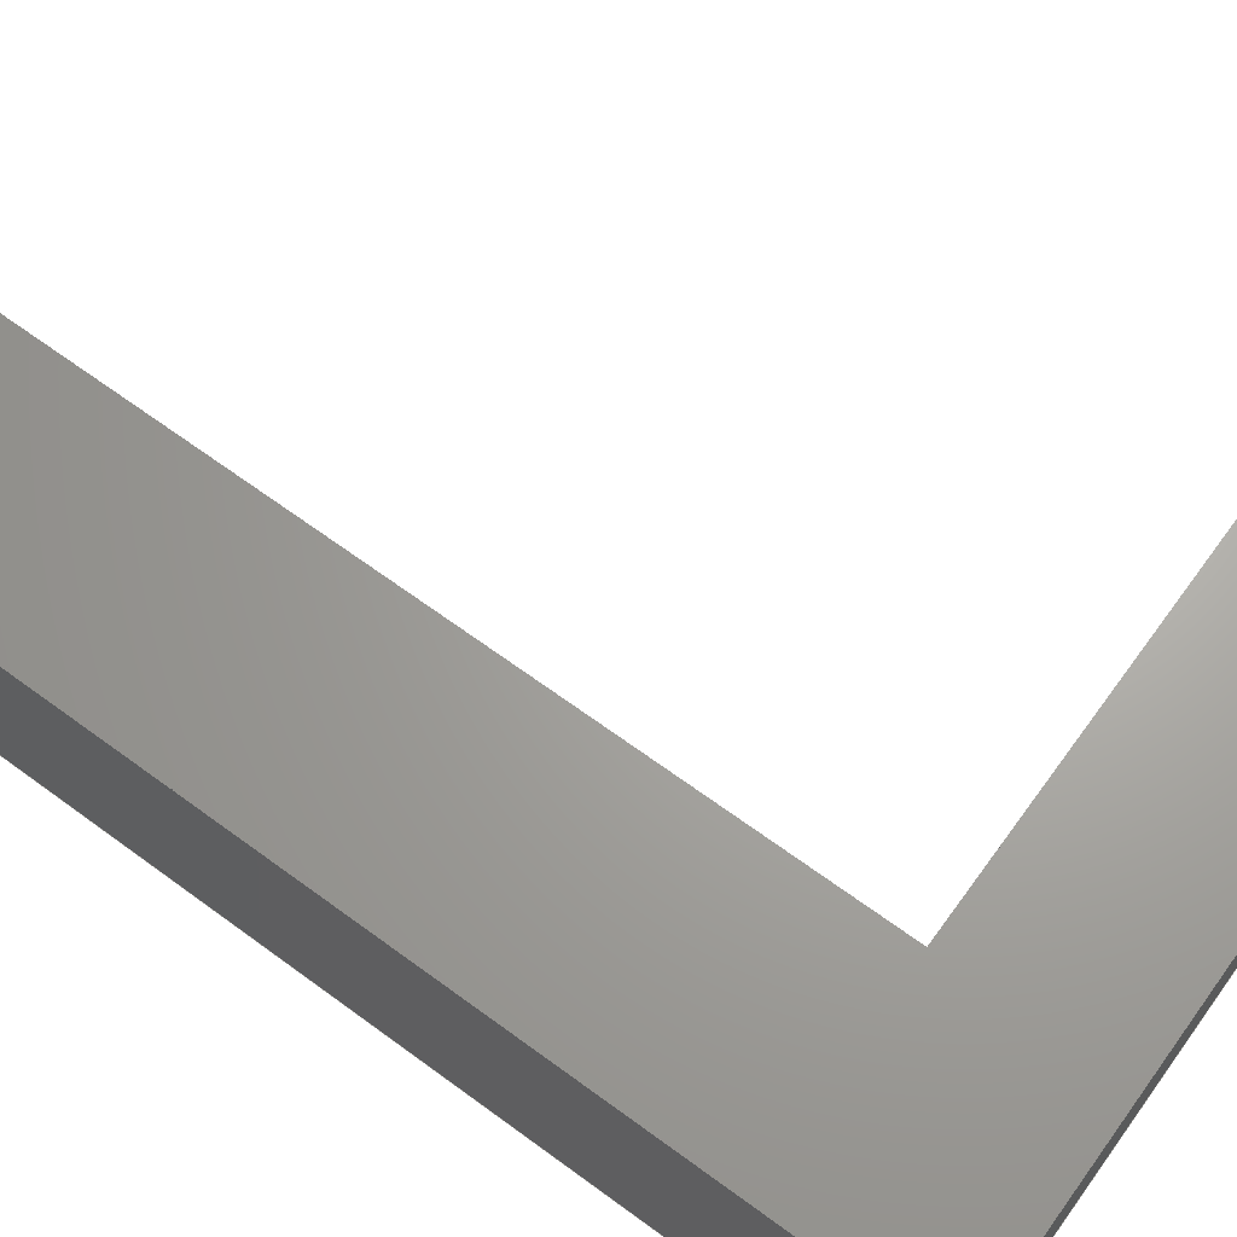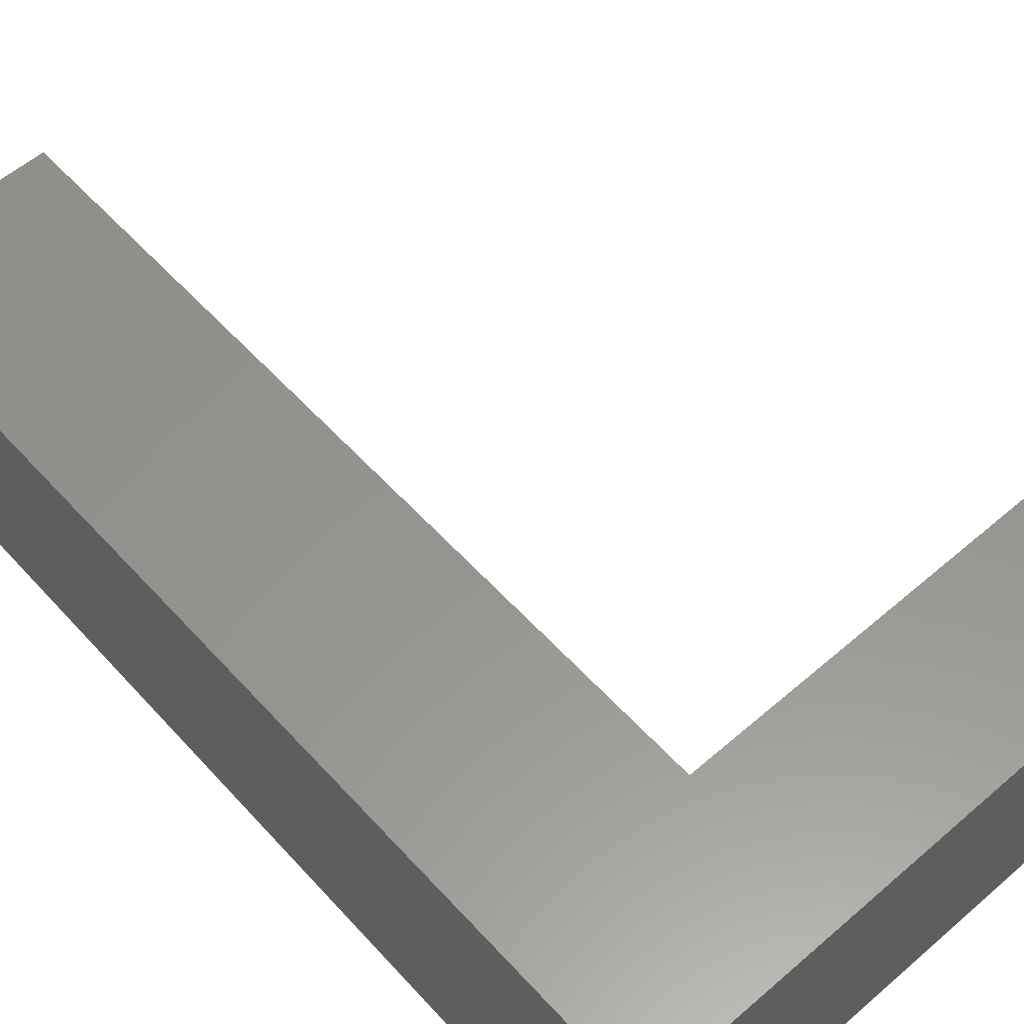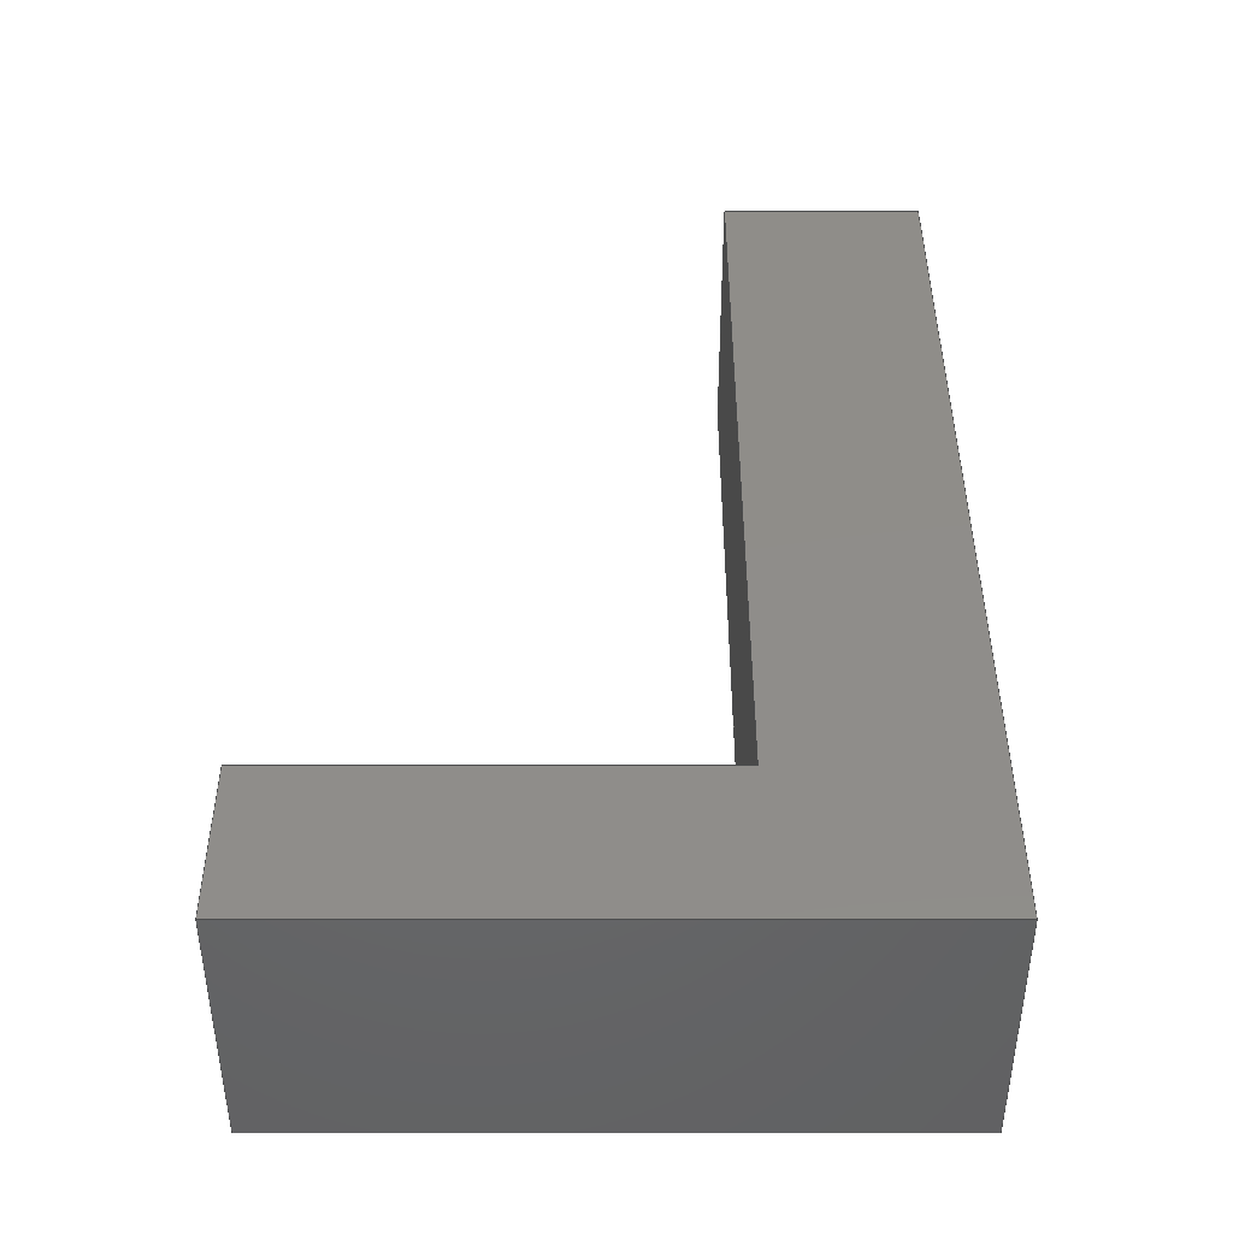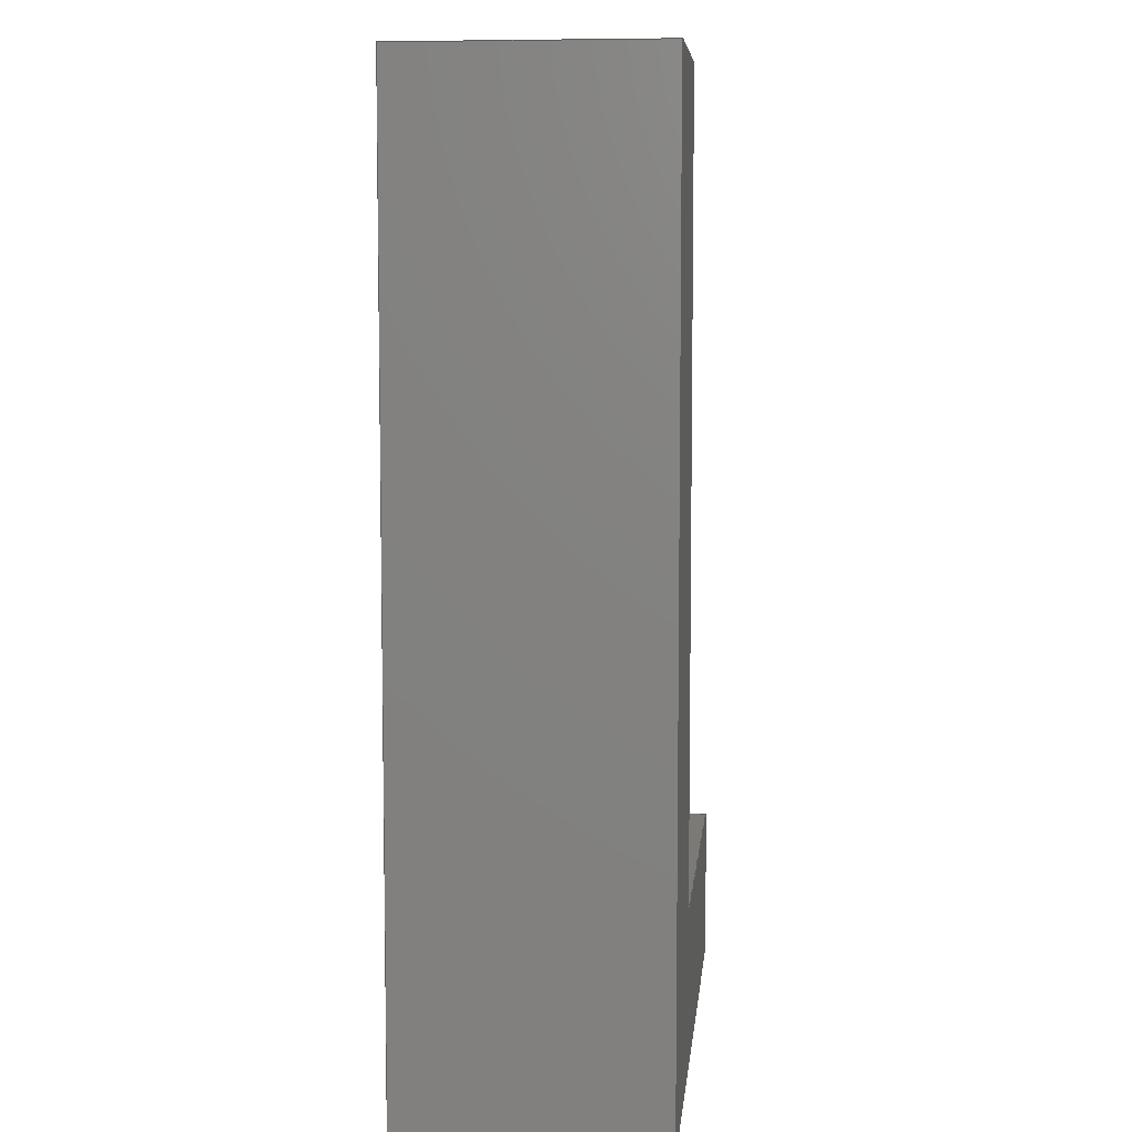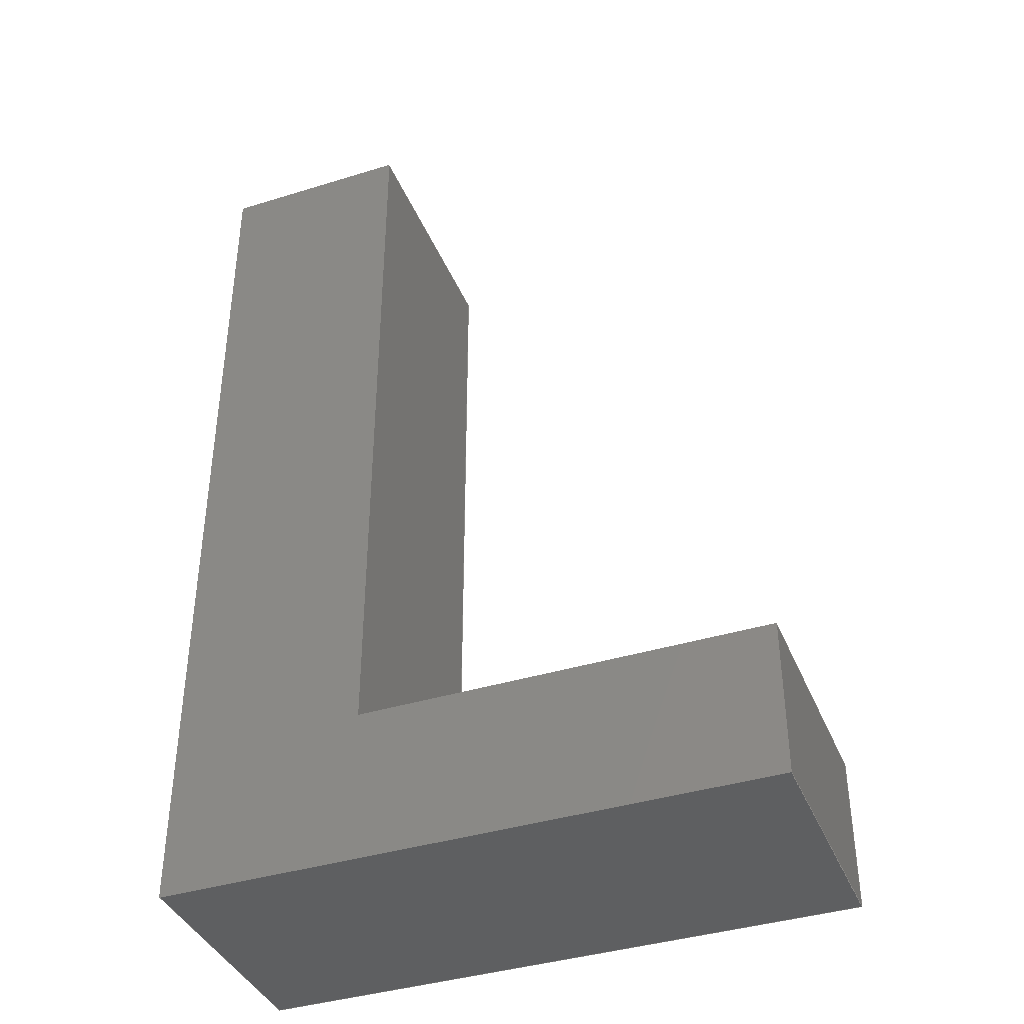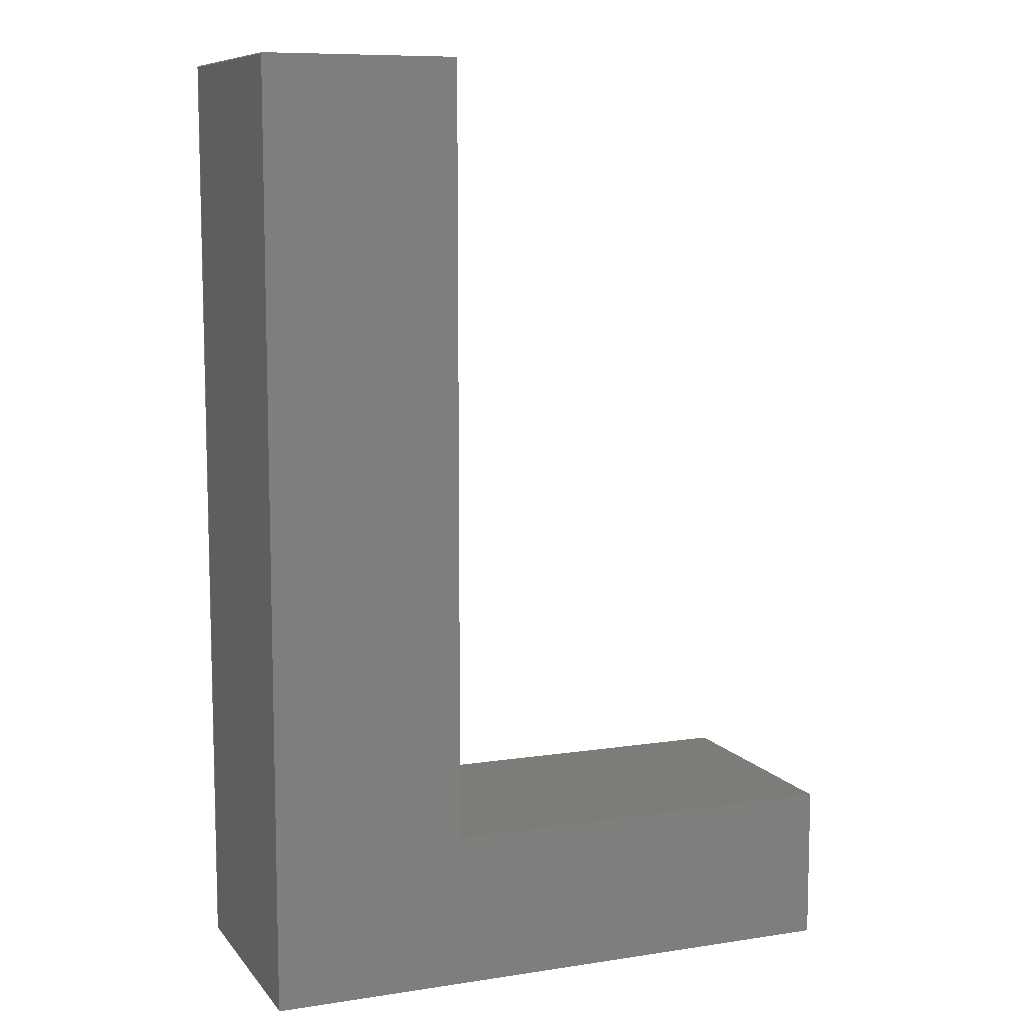
<metadata>
{"format":"step","ext":"step","renderer":"f3d","projection":"perspective","resolution":1024,"background":"white","views":[{"elev":67.0,"azim":-53.8,"up":"+Z"},{"elev":57.5,"azim":-41.8,"up":"+Z"},{"elev":-48.4,"azim":180.0,"up":"+Y"},{"elev":6.9,"azim":-84.2,"up":"+Y"},{"elev":-39.3,"azim":21.1,"up":"+Y"},{"elev":9.1,"azim":-22.0,"up":"+Y"}]}
</metadata>
<code>
ISO-10303-21;
DATA;
#1=SHAPE_REPRESENTATION_RELATIONSHIP('','',#148,#2);
#2=ADVANCED_BREP_SHAPE_REPRESENTATION('',(#146),#234);
#3=ORIENTED_EDGE('',*,*,#39,.T.);
#4=ORIENTED_EDGE('',*,*,#40,.F.);
#5=ORIENTED_EDGE('',*,*,#41,.F.);
#6=ORIENTED_EDGE('',*,*,#42,.T.);
#7=ORIENTED_EDGE('',*,*,#43,.T.);
#8=ORIENTED_EDGE('',*,*,#42,.F.);
#9=ORIENTED_EDGE('',*,*,#44,.F.);
#10=ORIENTED_EDGE('',*,*,#45,.T.);
#11=ORIENTED_EDGE('',*,*,#46,.T.);
#12=ORIENTED_EDGE('',*,*,#45,.F.);
#13=ORIENTED_EDGE('',*,*,#47,.F.);
#14=ORIENTED_EDGE('',*,*,#48,.T.);
#15=ORIENTED_EDGE('',*,*,#49,.T.);
#16=ORIENTED_EDGE('',*,*,#48,.F.);
#17=ORIENTED_EDGE('',*,*,#50,.F.);
#18=ORIENTED_EDGE('',*,*,#51,.T.);
#19=ORIENTED_EDGE('',*,*,#52,.T.);
#20=ORIENTED_EDGE('',*,*,#51,.F.);
#21=ORIENTED_EDGE('',*,*,#53,.F.);
#22=ORIENTED_EDGE('',*,*,#54,.T.);
#23=ORIENTED_EDGE('',*,*,#55,.T.);
#24=ORIENTED_EDGE('',*,*,#54,.F.);
#25=ORIENTED_EDGE('',*,*,#56,.F.);
#26=ORIENTED_EDGE('',*,*,#40,.T.);
#27=ORIENTED_EDGE('',*,*,#41,.T.);
#28=ORIENTED_EDGE('',*,*,#56,.T.);
#29=ORIENTED_EDGE('',*,*,#53,.T.);
#30=ORIENTED_EDGE('',*,*,#50,.T.);
#31=ORIENTED_EDGE('',*,*,#47,.T.);
#32=ORIENTED_EDGE('',*,*,#44,.T.);
#33=ORIENTED_EDGE('',*,*,#39,.F.);
#34=ORIENTED_EDGE('',*,*,#43,.F.);
#35=ORIENTED_EDGE('',*,*,#46,.F.);
#36=ORIENTED_EDGE('',*,*,#49,.F.);
#37=ORIENTED_EDGE('',*,*,#52,.F.);
#38=ORIENTED_EDGE('',*,*,#55,.F.);
#39=EDGE_CURVE('',#57,#58,#69,.T.);
#40=EDGE_CURVE('',#59,#58,#70,.T.);
#41=EDGE_CURVE('',#60,#59,#71,.T.);
#42=EDGE_CURVE('',#60,#57,#72,.T.);
#43=EDGE_CURVE('',#61,#57,#73,.T.);
#44=EDGE_CURVE('',#62,#60,#74,.T.);
#45=EDGE_CURVE('',#62,#61,#75,.T.);
#46=EDGE_CURVE('',#63,#61,#76,.T.);
#47=EDGE_CURVE('',#64,#62,#77,.T.);
#48=EDGE_CURVE('',#64,#63,#78,.T.);
#49=EDGE_CURVE('',#65,#63,#79,.T.);
#50=EDGE_CURVE('',#66,#64,#80,.T.);
#51=EDGE_CURVE('',#66,#65,#81,.T.);
#52=EDGE_CURVE('',#67,#65,#82,.T.);
#53=EDGE_CURVE('',#68,#66,#83,.T.);
#54=EDGE_CURVE('',#68,#67,#84,.T.);
#55=EDGE_CURVE('',#58,#67,#85,.T.);
#56=EDGE_CURVE('',#59,#68,#86,.T.);
#57=VERTEX_POINT('',#197);
#58=VERTEX_POINT('',#198);
#59=VERTEX_POINT('',#200);
#60=VERTEX_POINT('',#202);
#61=VERTEX_POINT('',#206);
#62=VERTEX_POINT('',#208);
#63=VERTEX_POINT('',#212);
#64=VERTEX_POINT('',#214);
#65=VERTEX_POINT('',#218);
#66=VERTEX_POINT('',#220);
#67=VERTEX_POINT('',#224);
#68=VERTEX_POINT('',#226);
#69=LINE('',#196,#87);
#70=LINE('',#199,#88);
#71=LINE('',#201,#89);
#72=LINE('',#203,#90);
#73=LINE('',#205,#91);
#74=LINE('',#207,#92);
#75=LINE('',#209,#93);
#76=LINE('',#211,#94);
#77=LINE('',#213,#95);
#78=LINE('',#215,#96);
#79=LINE('',#217,#97);
#80=LINE('',#219,#98);
#81=LINE('',#221,#99);
#82=LINE('',#223,#100);
#83=LINE('',#225,#101);
#84=LINE('',#227,#102);
#85=LINE('',#229,#103);
#86=LINE('',#230,#104);
#87=VECTOR('',#162,1);
#88=VECTOR('',#163,1);
#89=VECTOR('',#164,1);
#90=VECTOR('',#165,1);
#91=VECTOR('',#168,1);
#92=VECTOR('',#169,1);
#93=VECTOR('',#170,1);
#94=VECTOR('',#173,1);
#95=VECTOR('',#174,1);
#96=VECTOR('',#175,1);
#97=VECTOR('',#178,1);
#98=VECTOR('',#179,1);
#99=VECTOR('',#180,1);
#100=VECTOR('',#183,1);
#101=VECTOR('',#184,1);
#102=VECTOR('',#185,1);
#103=VECTOR('',#188,1);
#104=VECTOR('',#189,1);
#105=EDGE_LOOP('',(#3,#4,#5,#6));
#106=EDGE_LOOP('',(#7,#8,#9,#10));
#107=EDGE_LOOP('',(#11,#12,#13,#14));
#108=EDGE_LOOP('',(#15,#16,#17,#18));
#109=EDGE_LOOP('',(#19,#20,#21,#22));
#110=EDGE_LOOP('',(#23,#24,#25,#26));
#111=EDGE_LOOP('',(#27,#28,#29,#30,#31,#32));
#112=EDGE_LOOP('',(#33,#34,#35,#36,#37,#38));
#113=FACE_BOUND('',#105,.T.);
#114=FACE_BOUND('',#106,.T.);
#115=FACE_BOUND('',#107,.T.);
#116=FACE_BOUND('',#108,.T.);
#117=FACE_BOUND('',#109,.T.);
#118=FACE_BOUND('',#110,.T.);
#119=FACE_BOUND('',#111,.T.);
#120=FACE_BOUND('',#112,.T.);
#121=PLANE('',#150);
#122=PLANE('',#151);
#123=PLANE('',#152);
#124=PLANE('',#153);
#125=PLANE('',#154);
#126=PLANE('',#155);
#127=PLANE('',#156);
#128=PLANE('',#157);
#129=ADVANCED_FACE('',(#113),#121,.F.);
#130=ADVANCED_FACE('',(#114),#122,.F.);
#131=ADVANCED_FACE('',(#115),#123,.F.);
#132=ADVANCED_FACE('',(#116),#124,.F.);
#133=ADVANCED_FACE('',(#117),#125,.F.);
#134=ADVANCED_FACE('',(#118),#126,.F.);
#135=ADVANCED_FACE('',(#119),#127,.F.);
#136=ADVANCED_FACE('',(#120),#128,.T.);
#137=CLOSED_SHELL('',(#129,#130,#131,#132,#133,#134,#135,#136));
#138=STYLED_ITEM('',(#139),#146);
#139=PRESENTATION_STYLE_ASSIGNMENT((#140));
#140=SURFACE_STYLE_USAGE(.BOTH.,#141);
#141=SURFACE_SIDE_STYLE('',(#142));
#142=SURFACE_STYLE_FILL_AREA(#143);
#143=FILL_AREA_STYLE('',(#144));
#144=FILL_AREA_STYLE_COLOUR('',#145);
#145=COLOUR_RGB('',0.7294,0.251,0.1059);
#146=MANIFOLD_SOLID_BREP('Text B',#137);
#147=SHAPE_DEFINITION_REPRESENTATION(#239,#148);
#148=SHAPE_REPRESENTATION('Text B',(#149),#234);
#149=AXIS2_PLACEMENT_3D('',#194,#158,#159);
#150=AXIS2_PLACEMENT_3D('',#195,#160,#161);
#151=AXIS2_PLACEMENT_3D('',#204,#166,#167);
#152=AXIS2_PLACEMENT_3D('',#210,#171,#172);
#153=AXIS2_PLACEMENT_3D('',#216,#176,#177);
#154=AXIS2_PLACEMENT_3D('',#222,#181,#182);
#155=AXIS2_PLACEMENT_3D('',#228,#186,#187);
#156=AXIS2_PLACEMENT_3D('',#231,#190,#191);
#157=AXIS2_PLACEMENT_3D('',#232,#192,#193);
#158=DIRECTION('',(0,0,1));
#159=DIRECTION('',(1,0,0));
#160=DIRECTION('',(0,-1,0));
#161=DIRECTION('',(0,0,-1));
#162=DIRECTION('',(1,0,0));
#163=DIRECTION('',(0,0,1));
#164=DIRECTION('',(1,0,0));
#165=DIRECTION('',(0,0,1));
#166=DIRECTION('',(-1,0,0));
#167=DIRECTION('',(0,0,1));
#168=DIRECTION('',(0,-1,0));
#169=DIRECTION('',(0,-1,0));
#170=DIRECTION('',(0,0,1));
#171=DIRECTION('',(0,-1,0));
#172=DIRECTION('',(0,0,-1));
#173=DIRECTION('',(1,0,0));
#174=DIRECTION('',(1,0,0));
#175=DIRECTION('',(0,0,1));
#176=DIRECTION('',(1,0,0));
#177=DIRECTION('',(0,0,-1));
#178=DIRECTION('',(0,1,0));
#179=DIRECTION('',(0,1,0));
#180=DIRECTION('',(0,0,1));
#181=DIRECTION('',(0,1,0));
#182=DIRECTION('',(0,0,1));
#183=DIRECTION('',(-1,0,0));
#184=DIRECTION('',(-1,0,0));
#185=DIRECTION('',(0,0,1));
#186=DIRECTION('',(-1,0,0));
#187=DIRECTION('',(0,0,1));
#188=DIRECTION('',(0,-1,0));
#189=DIRECTION('',(0,-1,0));
#190=DIRECTION('',(0,0,1));
#191=DIRECTION('',(1,0,0));
#192=DIRECTION('',(0,0,1));
#193=DIRECTION('',(1,0,0));
#194=CARTESIAN_POINT('',(0,0,0));
#195=CARTESIAN_POINT('',(0.06303,-0.02584,0.0089));
#196=CARTESIAN_POINT('',(0.06303,-0.02584,0.0095));
#197=CARTESIAN_POINT('',(0.06254,-0.02584,0.0095));
#198=CARTESIAN_POINT('',(0.06352,-0.02584,0.0095));
#199=CARTESIAN_POINT('',(0.06352,-0.02584,0.0089));
#200=CARTESIAN_POINT('',(0.06352,-0.02584,0.0089));
#201=CARTESIAN_POINT('',(0.06303,-0.02584,0.0089));
#202=CARTESIAN_POINT('',(0.06254,-0.02584,0.0089));
#203=CARTESIAN_POINT('',(0.06254,-0.02584,0.0089));
#204=CARTESIAN_POINT('',(0.06254,-0.02491,0.0089));
#205=CARTESIAN_POINT('',(0.06254,-0.02491,0.0095));
#206=CARTESIAN_POINT('',(0.06254,-0.02398,0.0095));
#207=CARTESIAN_POINT('',(0.06254,-0.02491,0.0089));
#208=CARTESIAN_POINT('',(0.06254,-0.02398,0.0089));
#209=CARTESIAN_POINT('',(0.06254,-0.02398,0.0089));
#210=CARTESIAN_POINT('',(0.06231,-0.02398,0.0089));
#211=CARTESIAN_POINT('',(0.06231,-0.02398,0.0095));
#212=CARTESIAN_POINT('',(0.06208,-0.02398,0.0095));
#213=CARTESIAN_POINT('',(0.06231,-0.02398,0.0089));
#214=CARTESIAN_POINT('',(0.06208,-0.02398,0.0089));
#215=CARTESIAN_POINT('',(0.06208,-0.02398,0.0089));
#216=CARTESIAN_POINT('',(0.06208,-0.02509,0.0089));
#217=CARTESIAN_POINT('',(0.06208,-0.02509,0.0095));
#218=CARTESIAN_POINT('',(0.06208,-0.02621,0.0095));
#219=CARTESIAN_POINT('',(0.06208,-0.02509,0.0089));
#220=CARTESIAN_POINT('',(0.06208,-0.02621,0.0089));
#221=CARTESIAN_POINT('',(0.06208,-0.02621,0.0089));
#222=CARTESIAN_POINT('',(0.0628,-0.02621,0.0089));
#223=CARTESIAN_POINT('',(0.0628,-0.02621,0.0095));
#224=CARTESIAN_POINT('',(0.06352,-0.02621,0.0095));
#225=CARTESIAN_POINT('',(0.0628,-0.02621,0.0089));
#226=CARTESIAN_POINT('',(0.06352,-0.02621,0.0089));
#227=CARTESIAN_POINT('',(0.06352,-0.02621,0.0089));
#228=CARTESIAN_POINT('',(0.06352,-0.02602,0.0089));
#229=CARTESIAN_POINT('',(0.06352,-0.02602,0.0095));
#230=CARTESIAN_POINT('',(0.06352,-0.02602,0.0089));
#231=CARTESIAN_POINT('',(0.1049,-0.01582,0.0089));
#232=CARTESIAN_POINT('',(0.1049,-0.01582,0.0095));
#233=MECHANICAL_DESIGN_GEOMETRIC_PRESENTATION_REPRESENTATION('',(#138),
#234);
#234=(
GEOMETRIC_REPRESENTATION_CONTEXT(3)
GLOBAL_UNCERTAINTY_ASSIGNED_CONTEXT((#235))
GLOBAL_UNIT_ASSIGNED_CONTEXT((#238,#237,#236))
REPRESENTATION_CONTEXT('Text B','TOP_LEVEL_ASSEMBLY_PART')
);
#235=UNCERTAINTY_MEASURE_WITH_UNIT(LENGTH_MEASURE(1e-08),#238,
'DISTANCE_ACCURACY_VALUE','Maximum Tolerance applied to model');
#236=(
NAMED_UNIT(*)
SI_UNIT($,.STERADIAN.)
SOLID_ANGLE_UNIT()
);
#237=(
NAMED_UNIT(*)
PLANE_ANGLE_UNIT()
SI_UNIT($,.RADIAN.)
);
#238=(
LENGTH_UNIT()
NAMED_UNIT(*)
SI_UNIT($,.METRE.)
);
#239=PRODUCT_DEFINITION_SHAPE('','',#240);
#240=PRODUCT_DEFINITION('','',#242,#241);
#241=PRODUCT_DEFINITION_CONTEXT('',#248,'design');
#242=PRODUCT_DEFINITION_FORMATION_WITH_SPECIFIED_SOURCE('','',#244,
 .NOT_KNOWN.);
#243=PRODUCT_RELATED_PRODUCT_CATEGORY('','',(#244));
#244=PRODUCT('Text B','Text B','Text B',(#246));
#245=PRODUCT_CATEGORY('','');
#246=PRODUCT_CONTEXT('',#248,'mechanical');
#247=APPLICATION_PROTOCOL_DEFINITION('international standard',
'ap242_managed_model_based_3d_engineering',2011,#248);
#248=APPLICATION_CONTEXT('managed model based 3d engineering');
ENDSEC;
END-ISO-10303-21;

</code>
